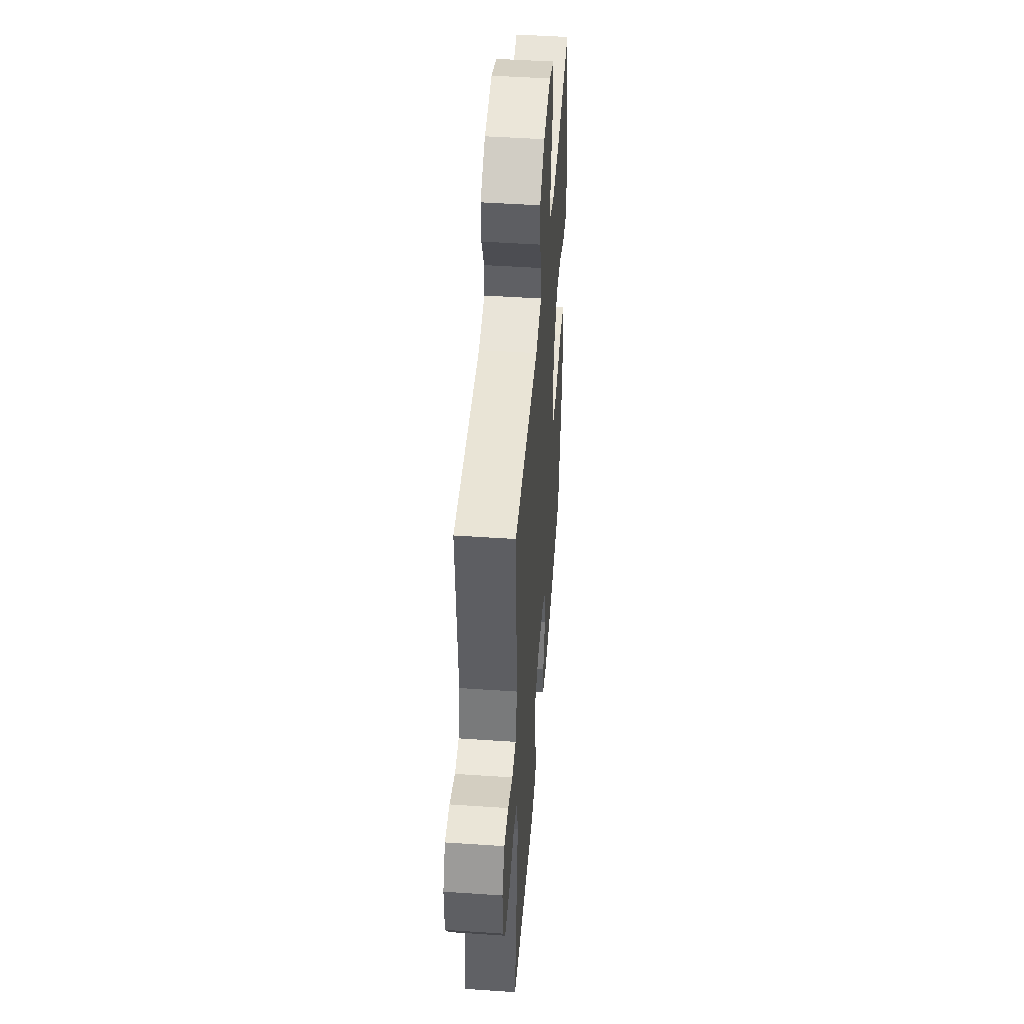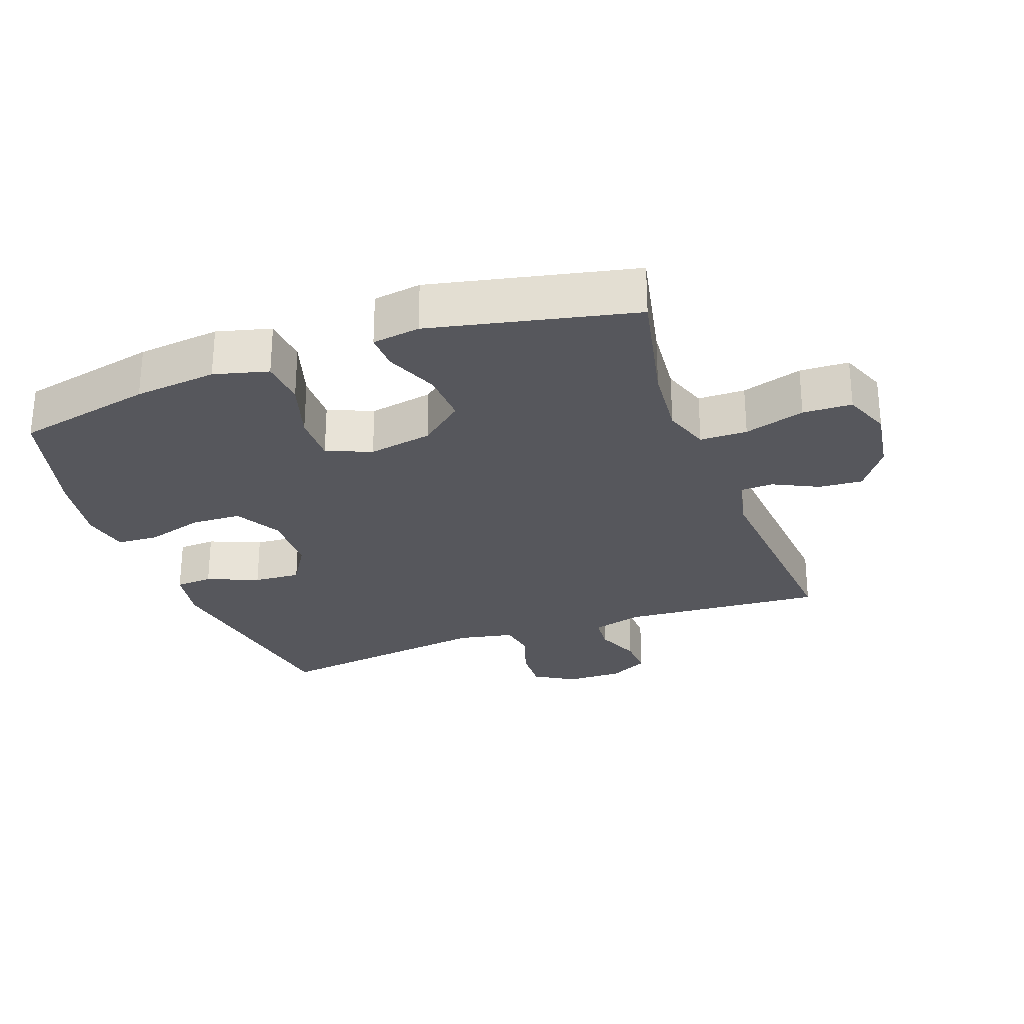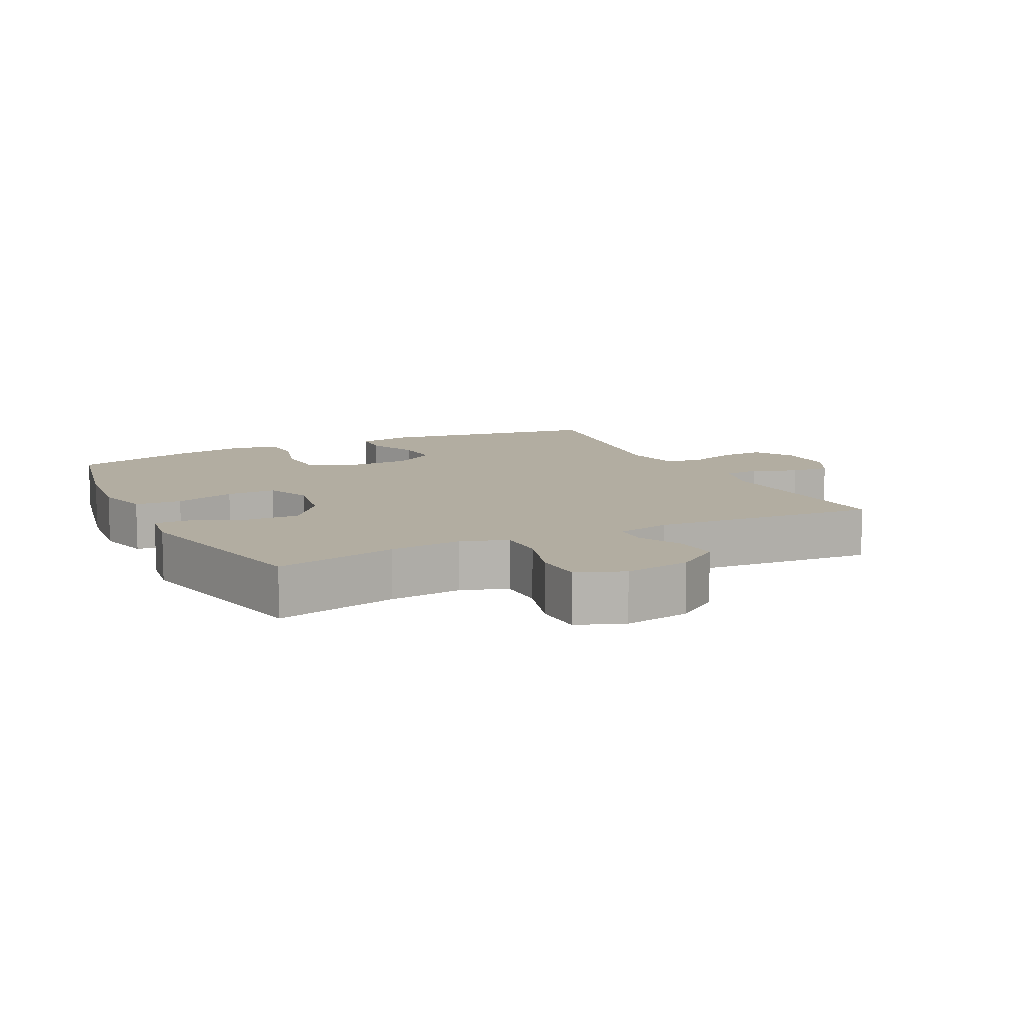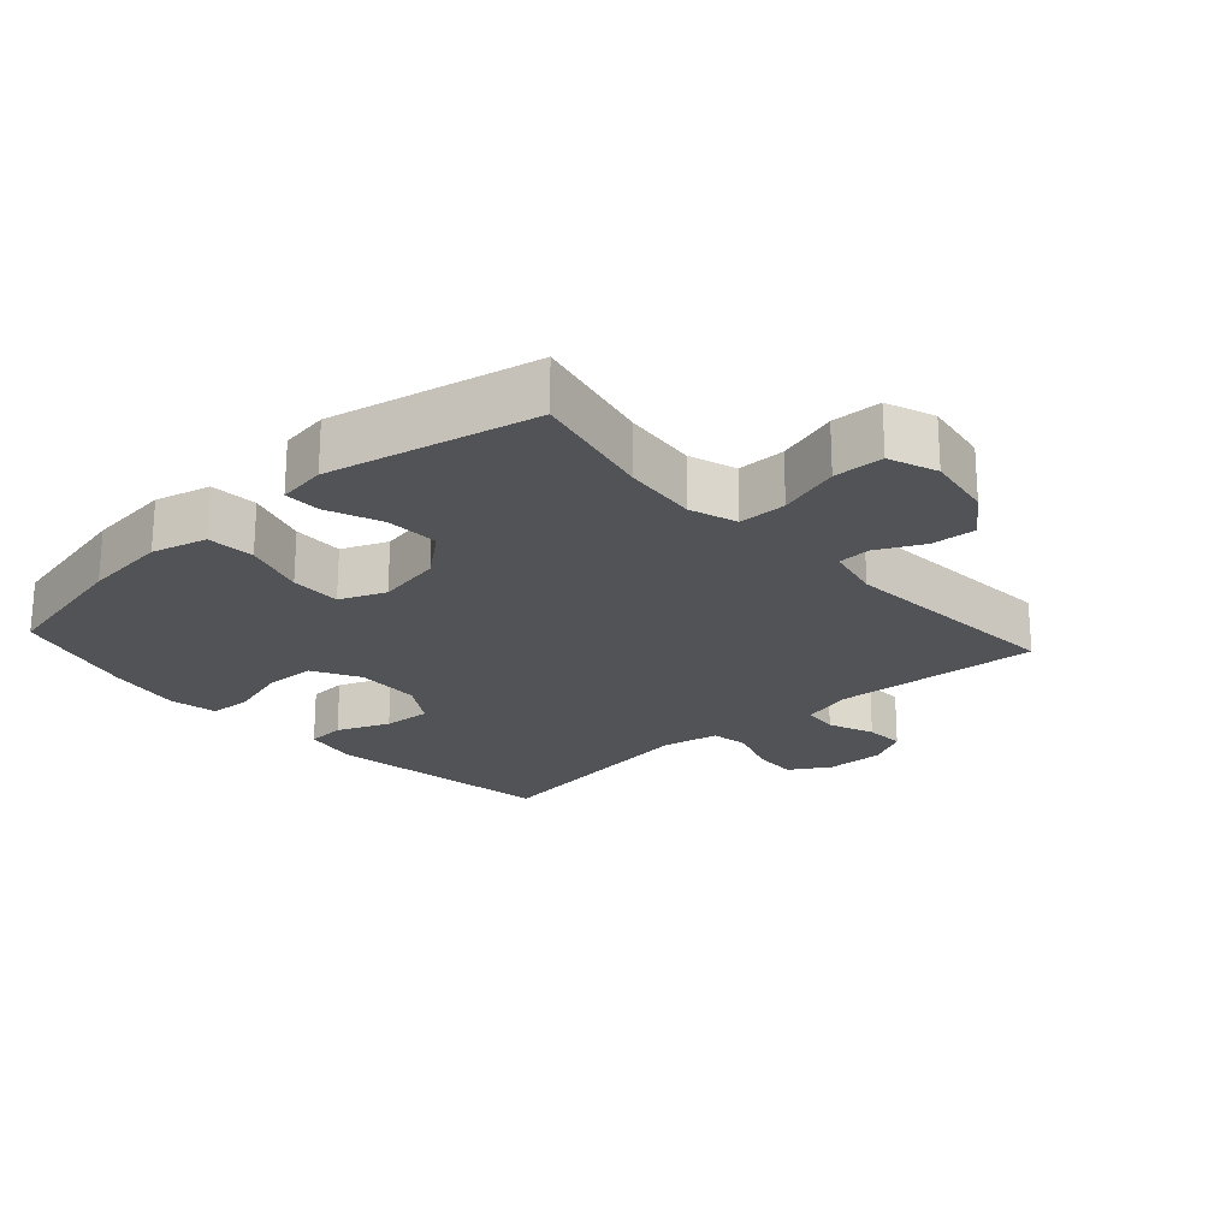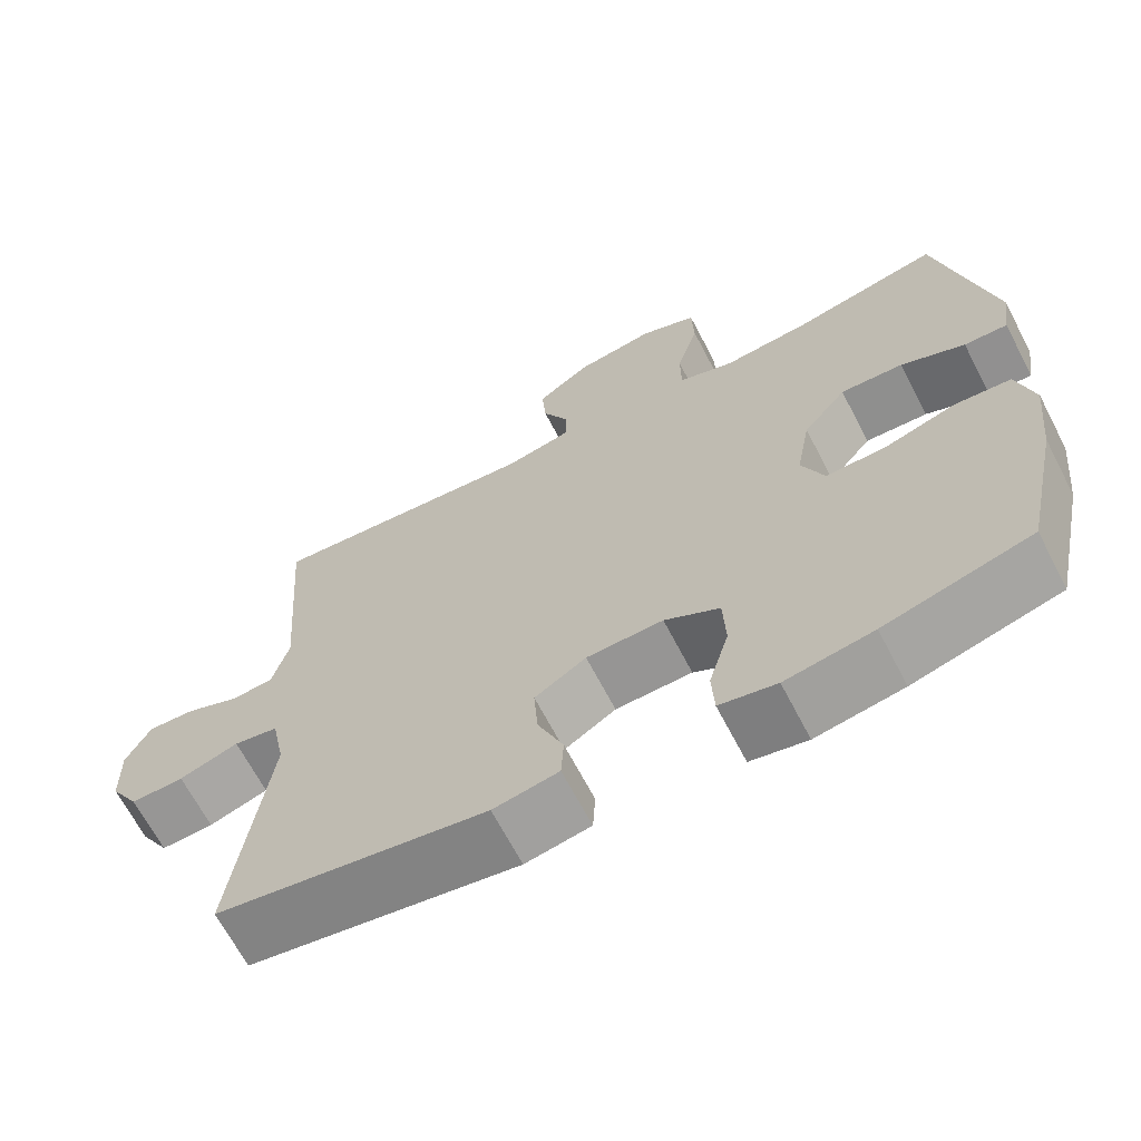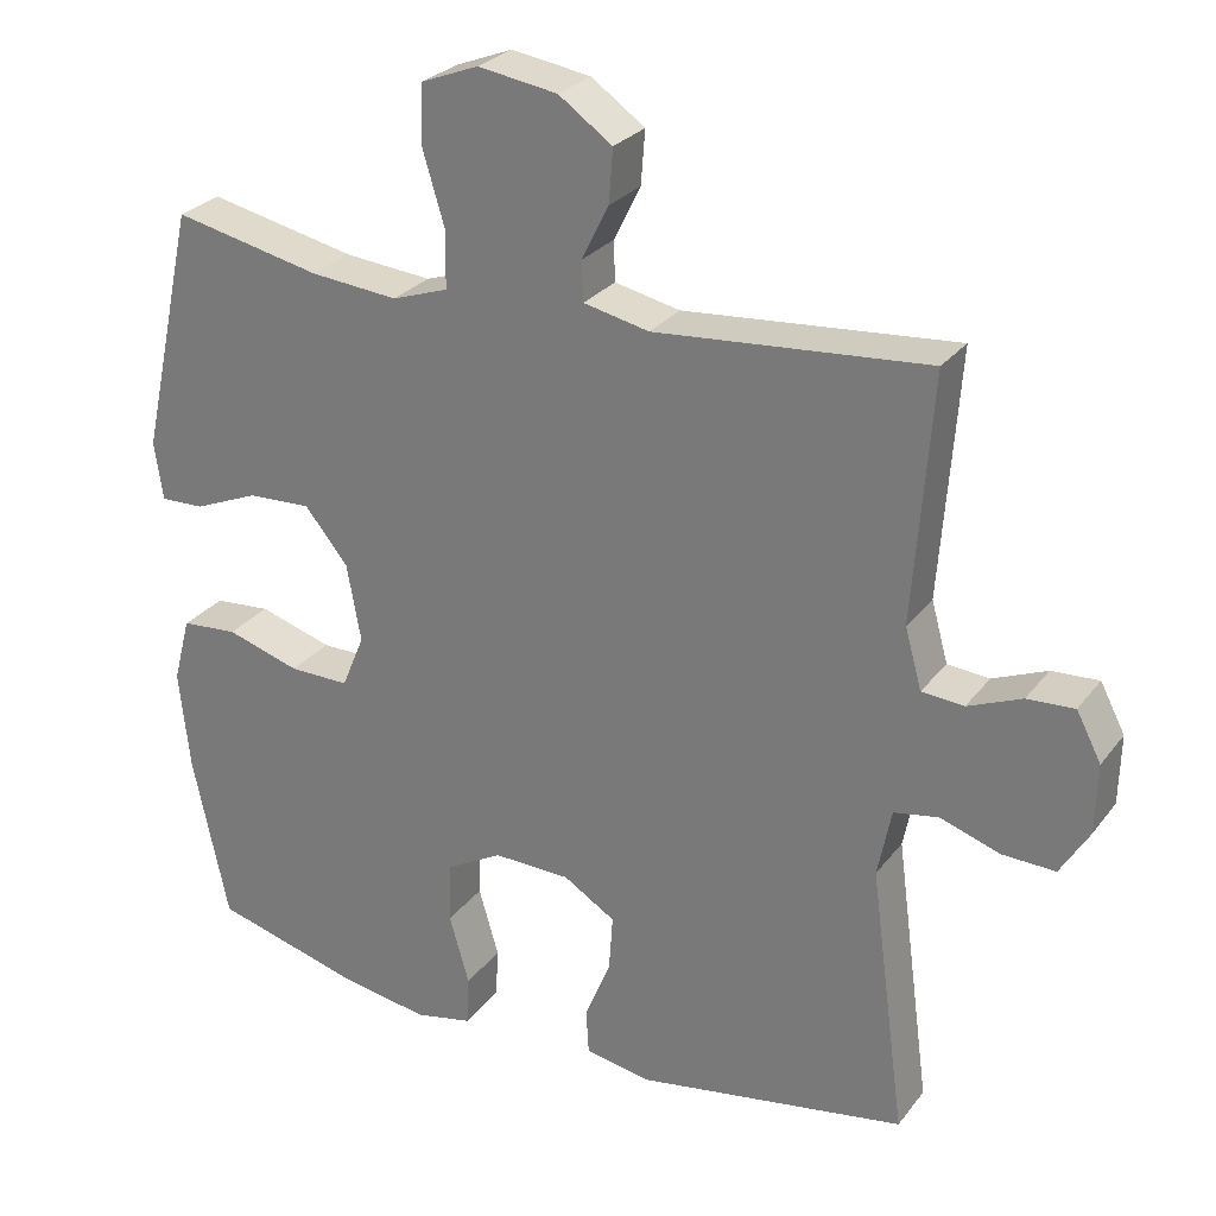
<metadata>
{"format":"obj","ext":"obj","renderer":"f3d","projection":"perspective","resolution":1024,"background":"white","views":[{"elev":47.0,"azim":94.4,"up":"+Z"},{"elev":-27.6,"azim":-69.9,"up":"+Y"},{"elev":10.5,"azim":-26.4,"up":"+Y"},{"elev":-22.4,"azim":-48.0,"up":"+Y"},{"elev":-66.7,"azim":-152.5,"up":"+Z"},{"elev":27.0,"azim":29.0,"up":"+Z"}]}
</metadata>
<code>
o path8596
v -0.3234 0.0375 -0.5783
v -0.2088 0.0375 -0.5976
v -0.1344 0.0375 -0.5825
v -0.1308 0.0375 -0.5175
v -0.157 0.0375 -0.4279
v -0.1536 0.0375 -0.3487
v -0.08156 0.0375 -0.309
v 0.01843 0.0375 -0.3118
v 0.08571 0.0375 -0.3538
v 0.08054 0.0375 -0.4276
v 0.04707 0.0375 -0.5084
v 0.05042 0.0375 -0.5668
v 0.1355 0.0375 -0.5823
v 0.4865 0.0375 -0.5253
v 0.4404 0.0375 -0.1767
v 0.4581 0.0375 -0.08855
v 0.5159 0.0375 -0.07829
v 0.5934 0.0375 -0.1047
v 0.6626 0.0375 -0.1074
v 0.7002 0.0375 -0.04554
v 0.7025 0.0375 0.04422
v 0.6704 0.0375 0.1059
v 0.6091 0.0375 0.1027
v 0.5389 0.0375 0.0741
v 0.4841 0.0375 0.07871
v 0.4625 0.0375 0.157
v 0.4865 0.0375 0.4766
v 0.1321 0.0375 0.4481
v 0.04694 0.0375 0.4668
v 0.045 0.0375 0.5184
v 0.08007 0.0375 0.5888
v 0.08533 0.0375 0.658
v 0.01562 0.0375 0.7073
v -0.08781 0.0375 0.7236
v -0.1621 0.0375 0.6949
v -0.1648 0.0375 0.6178
v -0.1363 0.0375 0.5228
v -0.1371 0.0375 0.4488
v -0.2099 0.0375 0.4241
v -0.3237 0.0375 0.4349
v -0.5152 0.0375 0.4766
v -0.5858 0.0375 0.1565
v -0.5747 0.0375 0.08139
v -0.5179 0.0375 0.08303
v -0.4345 0.0375 0.1174
v -0.3522 0.0375 0.1212
v -0.2958 0.0375 0.05226
v -0.2775 0.0375 -0.04839
v -0.3067 0.0375 -0.1187
v -0.3847 0.0375 -0.1176
v -0.48 0.0375 -0.08806
v -0.5533 0.0375 -0.0938
v -0.5756 0.0375 -0.179
v -0.5617 0.0375 -0.3088
v -0.5152 0.0375 -0.5253
v -0.3234 -0.0375 -0.5783
v -0.2088 -0.0375 -0.5976
v -0.1344 -0.0375 -0.5825
v -0.1308 -0.0375 -0.5175
v -0.157 -0.0375 -0.4279
v -0.1536 -0.0375 -0.3487
v -0.08156 -0.0375 -0.309
v 0.01843 -0.0375 -0.3118
v 0.08571 -0.0375 -0.3538
v 0.08054 -0.0375 -0.4276
v 0.04707 -0.0375 -0.5084
v 0.05042 -0.0375 -0.5668
v 0.1355 -0.0375 -0.5823
v 0.4865 -0.0375 -0.5253
v 0.4404 -0.0375 -0.1767
v 0.4581 -0.0375 -0.08855
v 0.5159 -0.0375 -0.07829
v 0.5934 -0.0375 -0.1047
v 0.6626 -0.0375 -0.1074
v 0.7002 -0.0375 -0.04554
v 0.7025 -0.0375 0.04422
v 0.6704 -0.0375 0.1059
v 0.6091 -0.0375 0.1027
v 0.5389 -0.0375 0.0741
v 0.4841 -0.0375 0.07871
v 0.4625 -0.0375 0.157
v 0.4865 -0.0375 0.4766
v 0.1321 -0.0375 0.4481
v 0.04694 -0.0375 0.4668
v 0.045 -0.0375 0.5184
v 0.08007 -0.0375 0.5888
v 0.08533 -0.0375 0.658
v 0.01562 -0.0375 0.7073
v -0.08781 -0.0375 0.7236
v -0.1621 -0.0375 0.6949
v -0.1648 -0.0375 0.6178
v -0.1363 -0.0375 0.5228
v -0.1371 -0.0375 0.4488
v -0.2099 -0.0375 0.4241
v -0.3237 -0.0375 0.4349
v -0.5152 -0.0375 0.4766
v -0.5858 -0.0375 0.1565
v -0.5747 -0.0375 0.08139
v -0.5179 -0.0375 0.08303
v -0.4345 -0.0375 0.1174
v -0.3522 -0.0375 0.1212
v -0.2958 -0.0375 0.05226
v -0.2775 -0.0375 -0.04839
v -0.3067 -0.0375 -0.1187
v -0.3847 -0.0375 -0.1176
v -0.48 -0.0375 -0.08806
v -0.5533 -0.0375 -0.0938
v -0.5756 -0.0375 -0.179
v -0.5617 -0.0375 -0.3088
v -0.5152 -0.0375 -0.5253
v -0.5858 0.0375 0.1565
v -0.5747 0.0375 0.08139
v -0.5747 0.0375 0.08139
v -0.5533 0.0375 -0.0938
v -0.5533 0.0375 -0.0938
v -0.5756 0.0375 -0.179
v -0.5617 0.0375 -0.3088
v -0.5179 0.0375 0.08303
v -0.48 0.0375 -0.08806
v -0.5152 0.0375 0.4766
v -0.5152 0.0375 0.4766
v -0.5152 0.0375 -0.5253
v -0.5152 0.0375 -0.5253
v -0.4345 0.0375 0.1174
v -0.3847 0.0375 -0.1176
v -0.3522 0.0375 0.1212
v -0.3237 0.0375 0.4349
v -0.3234 0.0375 -0.5783
v -0.3067 0.0375 -0.1187
v -0.3067 0.0375 -0.1187
v -0.2958 0.0375 0.05226
v -0.2099 0.0375 0.4241
v -0.2088 0.0375 -0.5976
v -0.2775 0.0375 -0.04839
v -0.1371 0.0375 0.4488
v -0.1371 0.0375 0.4488
v -0.1344 0.0375 -0.5825
v -0.1344 0.0375 -0.5825
v -0.1621 0.0375 0.6949
v -0.1621 0.0375 0.6949
v -0.1648 0.0375 0.6178
v -0.1363 0.0375 0.5228
v -0.08781 0.0375 0.7236
v -0.157 0.0375 -0.4279
v -0.1536 0.0375 -0.3487
v -0.1308 0.0375 -0.5175
v -0.08156 0.0375 -0.309
v 0.01562 0.0375 0.7073
v 0.01843 0.0375 -0.3118
v 0.08533 0.0375 0.658
v 0.04694 0.0375 0.4668
v 0.04694 0.0375 0.4668
v 0.045 0.0375 0.5184
v 0.08571 0.0375 -0.3538
v 0.08571 0.0375 -0.3538
v 0.08007 0.0375 0.5888
v 0.1321 0.0375 0.4481
v 0.08054 0.0375 -0.4276
v 0.04707 0.0375 -0.5084
v 0.05042 0.0375 -0.5668
v 0.05042 0.0375 -0.5668
v 0.1355 0.0375 -0.5823
v 0.4865 0.0375 0.4766
v 0.4865 0.0375 0.4766
v 0.4404 0.0375 -0.1767
v 0.4581 0.0375 -0.08855
v 0.4581 0.0375 -0.08855
v 0.5159 0.0375 -0.07829
v 0.4865 0.0375 -0.5253
v 0.4865 0.0375 -0.5253
v 0.4841 0.0375 0.07871
v 0.4841 0.0375 0.07871
v 0.4625 0.0375 0.157
v 0.5389 0.0375 0.0741
v 0.5934 0.0375 -0.1047
v 0.6091 0.0375 0.1027
v 0.6626 0.0375 -0.1074
v 0.6626 0.0375 -0.1074
v 0.6704 0.0375 0.1059
v 0.6704 0.0375 0.1059
v 0.7002 0.0375 -0.04554
v 0.7025 0.0375 0.04422
v -0.5858 -0.0375 0.1565
v -0.5747 -0.0375 0.08139
v -0.5747 -0.0375 0.08139
v -0.5533 -0.0375 -0.0938
v -0.5533 -0.0375 -0.0938
v -0.5756 -0.0375 -0.179
v -0.5617 -0.0375 -0.3088
v -0.5179 -0.0375 0.08303
v -0.48 -0.0375 -0.08806
v -0.5152 -0.0375 0.4766
v -0.5152 -0.0375 0.4766
v -0.5152 -0.0375 -0.5253
v -0.5152 -0.0375 -0.5253
v -0.4345 -0.0375 0.1174
v -0.3847 -0.0375 -0.1176
v -0.3522 -0.0375 0.1212
v -0.3237 -0.0375 0.4349
v -0.3234 -0.0375 -0.5783
v -0.3067 -0.0375 -0.1187
v -0.3067 -0.0375 -0.1187
v -0.2958 -0.0375 0.05226
v -0.2099 -0.0375 0.4241
v -0.2088 -0.0375 -0.5976
v -0.2775 -0.0375 -0.04839
v -0.1371 -0.0375 0.4488
v -0.1371 -0.0375 0.4488
v -0.1344 -0.0375 -0.5825
v -0.1344 -0.0375 -0.5825
v -0.1621 -0.0375 0.6949
v -0.1621 -0.0375 0.6949
v -0.1648 -0.0375 0.6178
v -0.1363 -0.0375 0.5228
v -0.08781 -0.0375 0.7236
v -0.157 -0.0375 -0.4279
v -0.1536 -0.0375 -0.3487
v -0.1308 -0.0375 -0.5175
v -0.08156 -0.0375 -0.309
v 0.01562 -0.0375 0.7073
v 0.01843 -0.0375 -0.3118
v 0.08533 -0.0375 0.658
v 0.04694 -0.0375 0.4668
v 0.04694 -0.0375 0.4668
v 0.045 -0.0375 0.5184
v 0.08571 -0.0375 -0.3538
v 0.08571 -0.0375 -0.3538
v 0.08007 -0.0375 0.5888
v 0.1321 -0.0375 0.4481
v 0.08054 -0.0375 -0.4276
v 0.04707 -0.0375 -0.5084
v 0.05042 -0.0375 -0.5668
v 0.05042 -0.0375 -0.5668
v 0.1355 -0.0375 -0.5823
v 0.4865 -0.0375 0.4766
v 0.4865 -0.0375 0.4766
v 0.4404 -0.0375 -0.1767
v 0.4581 -0.0375 -0.08855
v 0.4581 -0.0375 -0.08855
v 0.5159 -0.0375 -0.07829
v 0.4865 -0.0375 -0.5253
v 0.4865 -0.0375 -0.5253
v 0.4841 -0.0375 0.07871
v 0.4841 -0.0375 0.07871
v 0.4625 -0.0375 0.157
v 0.5389 -0.0375 0.0741
v 0.5934 -0.0375 -0.1047
v 0.6091 -0.0375 0.1027
v 0.6626 -0.0375 -0.1074
v 0.6626 -0.0375 -0.1074
v 0.6704 -0.0375 0.1059
v 0.6704 -0.0375 0.1059
v 0.7002 -0.0375 -0.04554
v 0.7025 -0.0375 0.04422
f 206 245 229
f 243 240 246
f 234 230 231
f 206 219 221
f 248 253 254
f 226 230 241
f 238 240 243
f 217 189 200
f 196 198 199
f 192 196 199
f 190 183 184
f 204 203 207
f 207 223 214
f 214 223 225
f 191 188 197
f 188 189 197
f 206 229 203
f 203 223 207
f 240 247 246
f 213 220 215
f 218 205 209
f 203 229 223
f 220 228 222
f 183 196 192
f 213 215 211
f 225 220 214
f 199 198 204
f 189 217 197
f 206 221 245
f 229 245 235
f 248 254 251
f 234 231 232
f 200 216 217
f 253 247 249
f 225 228 220
f 238 221 237
f 194 200 189
f 246 247 253
f 219 201 217
f 237 226 241
f 214 220 213
f 226 237 221
f 196 183 190
f 205 216 200
f 201 219 206
f 197 217 201
f 216 205 218
f 241 230 234
f 238 243 245
f 186 188 191
f 198 203 204
f 246 253 248
f 245 221 238
f 42 113 185 97
f 115 53 108 187
f 53 54 109 108
f 43 44 99 98
f 51 52 107 106
f 121 42 97 193
f 54 123 195 109
f 44 45 100 99
f 50 51 106 105
f 45 46 101 100
f 40 41 96 95
f 55 1 56 110
f 130 50 105 202
f 46 47 102 101
f 39 40 95 94
f 1 2 57 56
f 48 49 104 103
f 47 48 103 102
f 136 39 94 208
f 2 138 210 57
f 140 36 91 212
f 36 37 92 91
f 34 35 90 89
f 5 6 61 60
f 4 5 60 59
f 3 4 59 58
f 6 7 62 61
f 37 38 93 92
f 33 34 89 88
f 7 8 63 62
f 32 33 88 87
f 152 30 85 224
f 8 155 227 63
f 31 32 87 86
f 30 31 86 85
f 28 29 84 83
f 10 11 66 65
f 11 161 233 66
f 12 13 68 67
f 9 10 65 64
f 164 28 83 236
f 15 167 239 70
f 16 17 72 71
f 170 15 70 242
f 13 14 69 68
f 172 26 81 244
f 26 27 82 81
f 24 25 80 79
f 17 18 73 72
f 23 24 79 78
f 18 178 250 73
f 180 23 78 252
f 19 20 75 74
f 21 22 77 76
f 20 21 76 75
f 134 157 173
f 171 174 168
f 162 159 158
f 134 149 147
f 176 182 181
f 154 169 158
f 166 171 168
f 145 128 117
f 124 127 126
f 120 127 124
f 118 112 111
f 132 135 131
f 135 142 151
f 142 153 151
f 119 125 116
f 116 125 117
f 134 131 157
f 131 135 151
f 168 174 175
f 141 143 148
f 146 137 133
f 131 151 157
f 148 150 156
f 111 120 124
f 141 139 143
f 153 142 148
f 127 132 126
f 117 125 145
f 134 173 149
f 157 163 173
f 176 179 182
f 162 160 159
f 128 145 144
f 181 177 175
f 153 148 156
f 166 165 149
f 122 117 128
f 174 181 175
f 147 145 129
f 165 169 154
f 142 141 148
f 154 149 165
f 124 118 111
f 133 128 144
f 129 134 147
f 125 129 145
f 144 146 133
f 169 162 158
f 166 173 171
f 114 119 116
f 126 132 131
f 174 176 181
f 173 166 149

</code>
